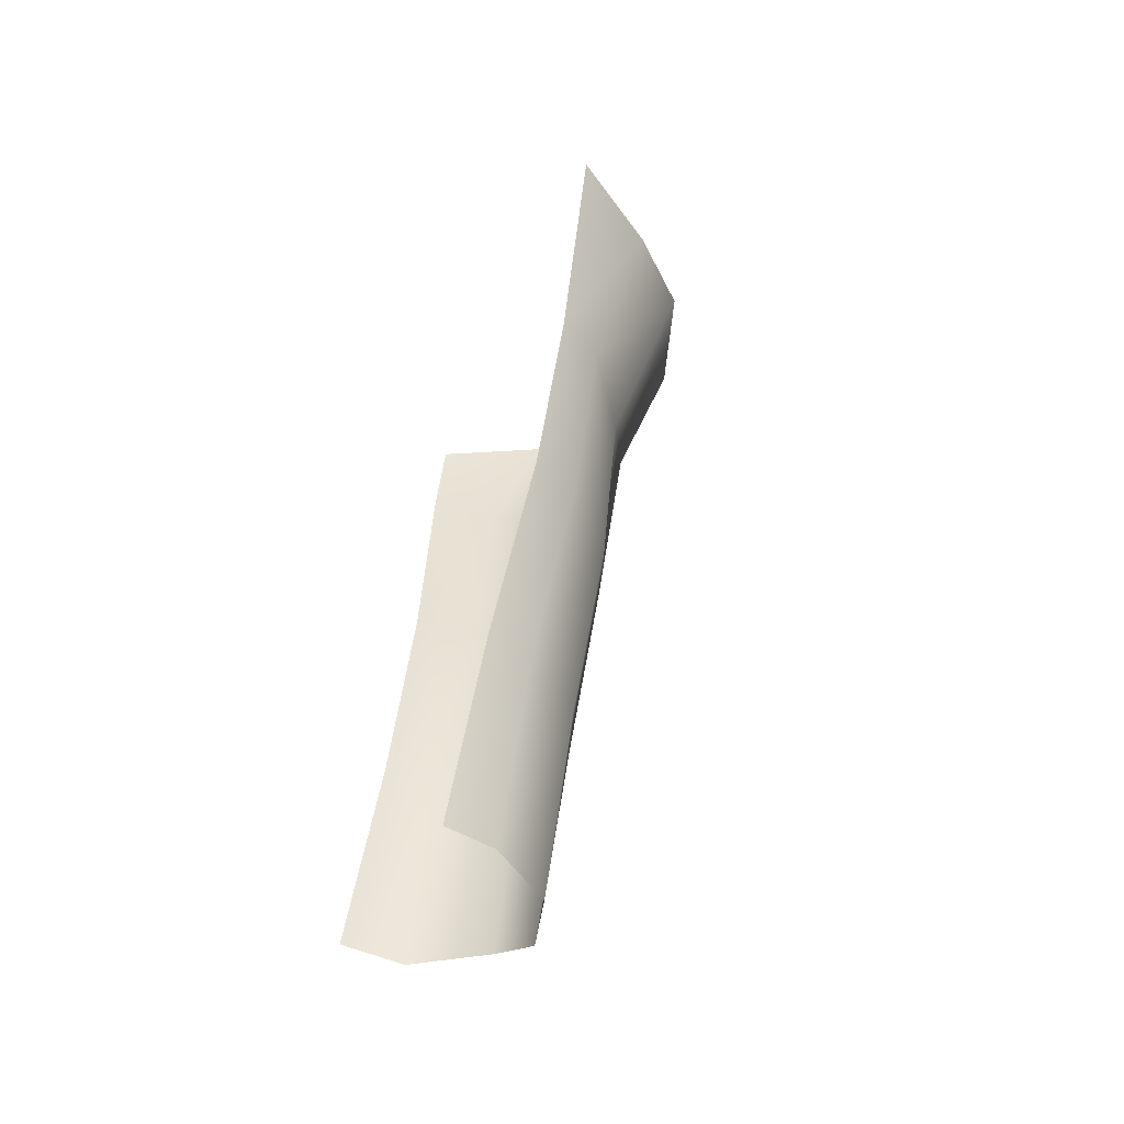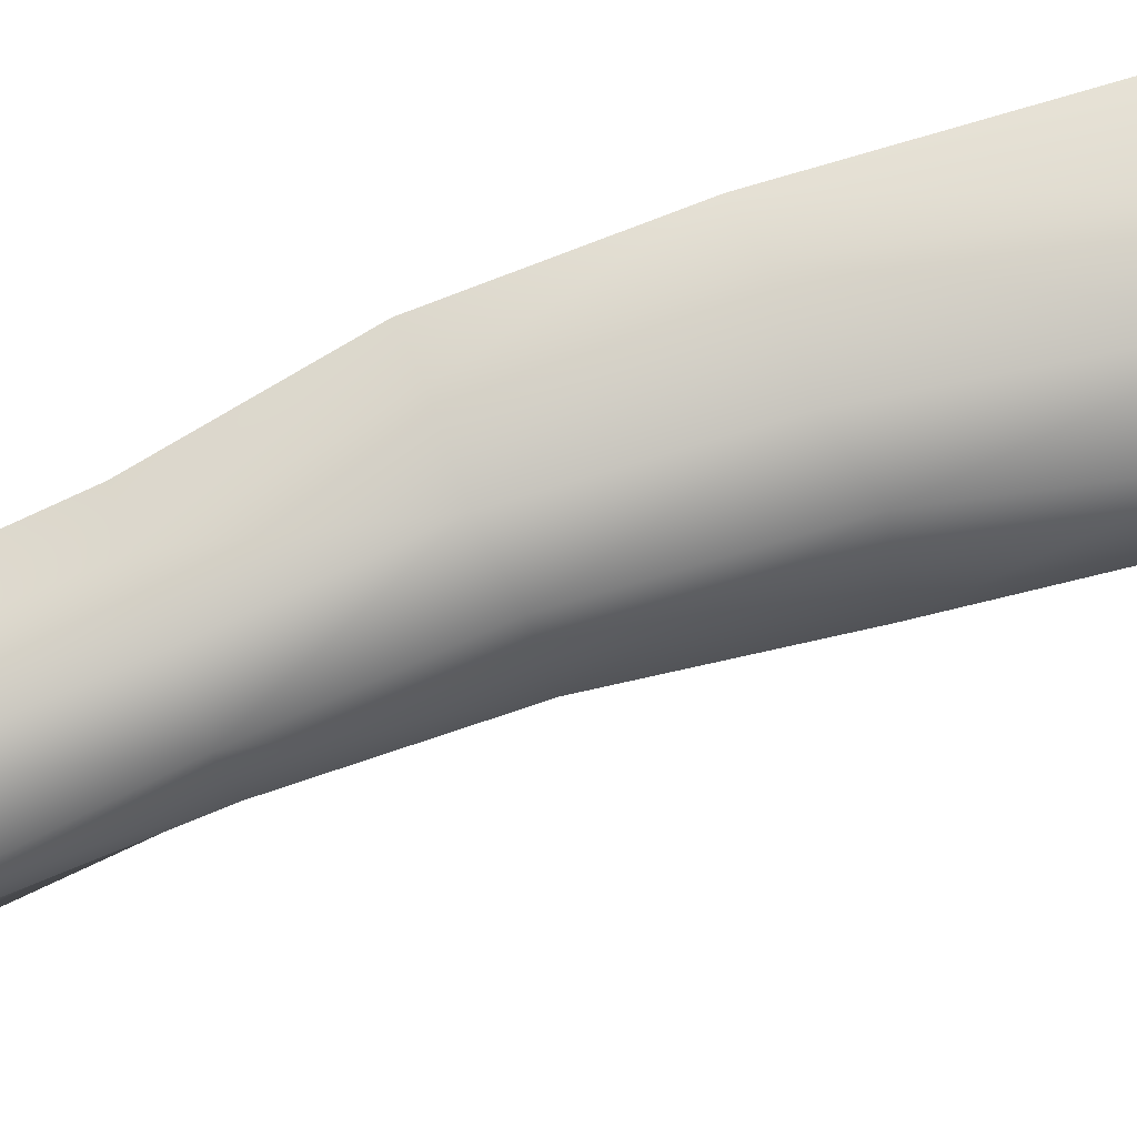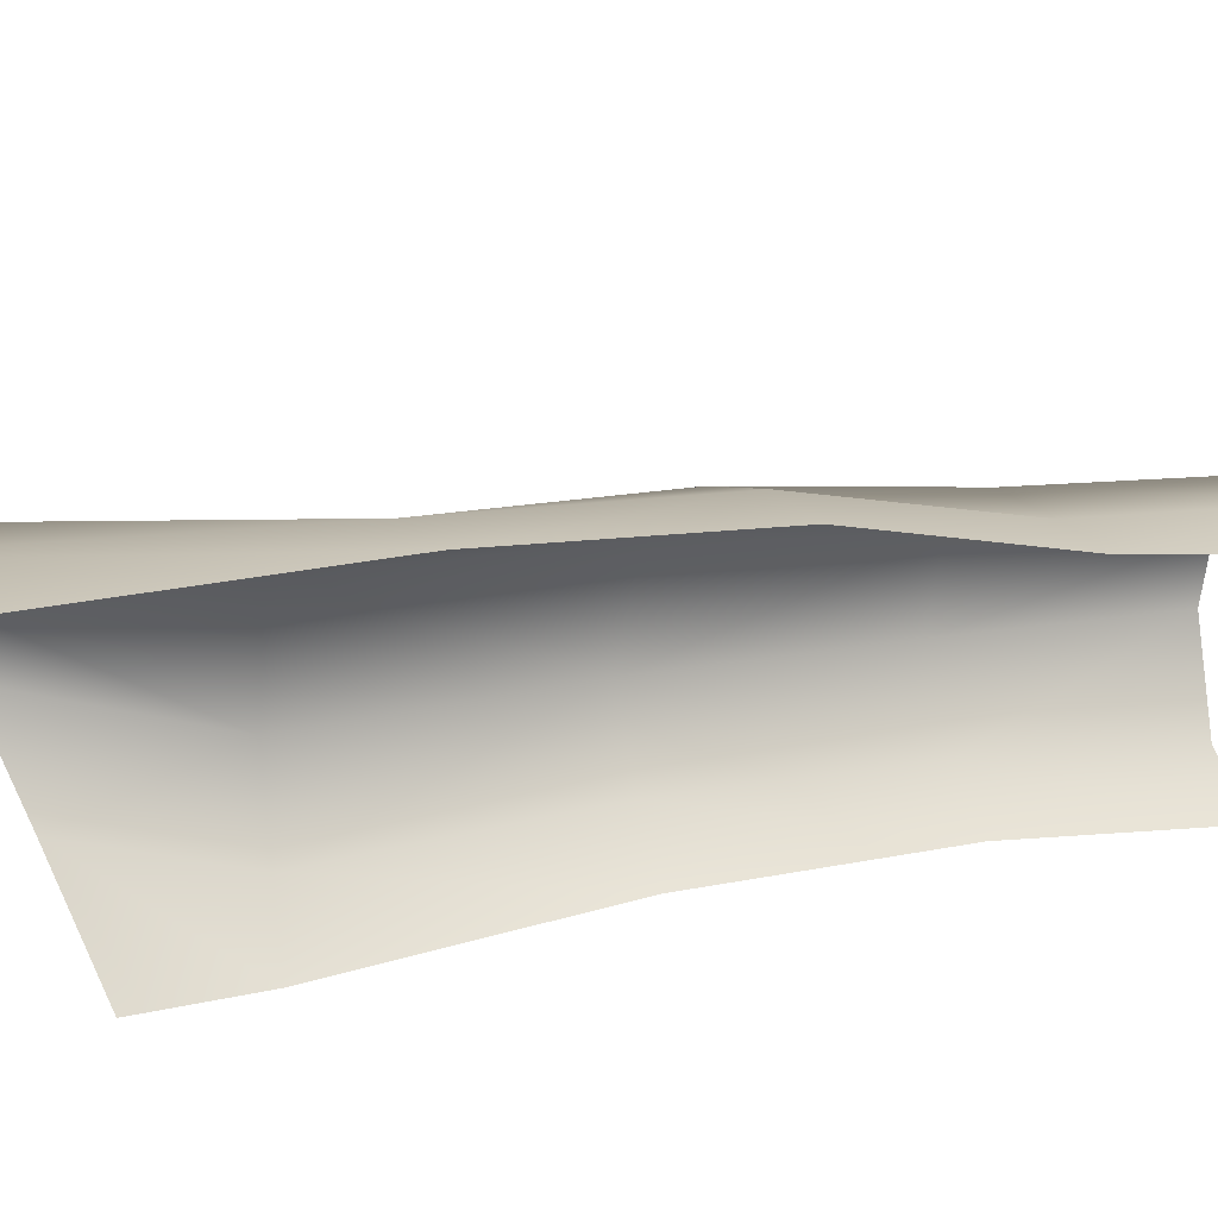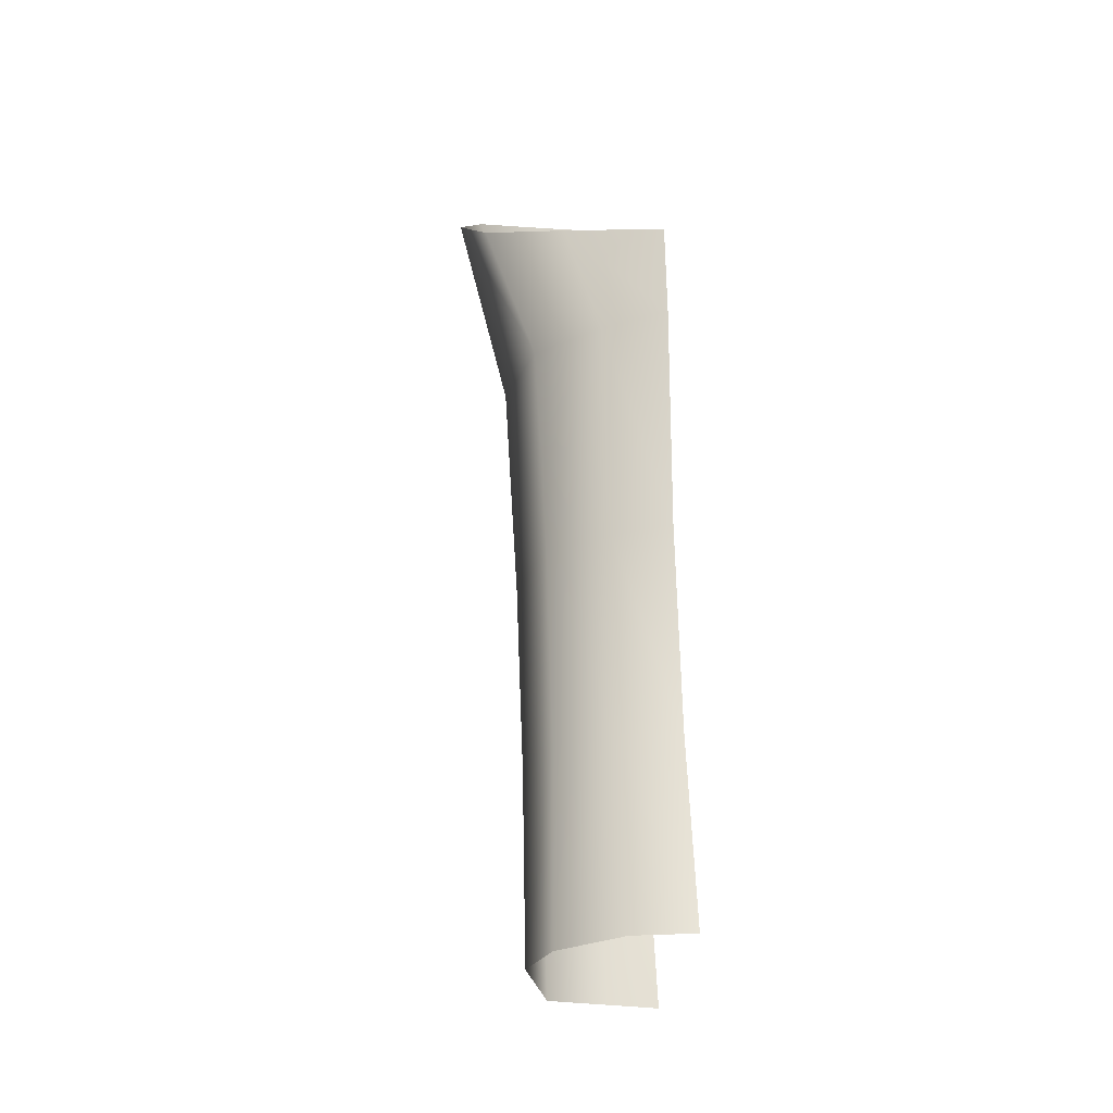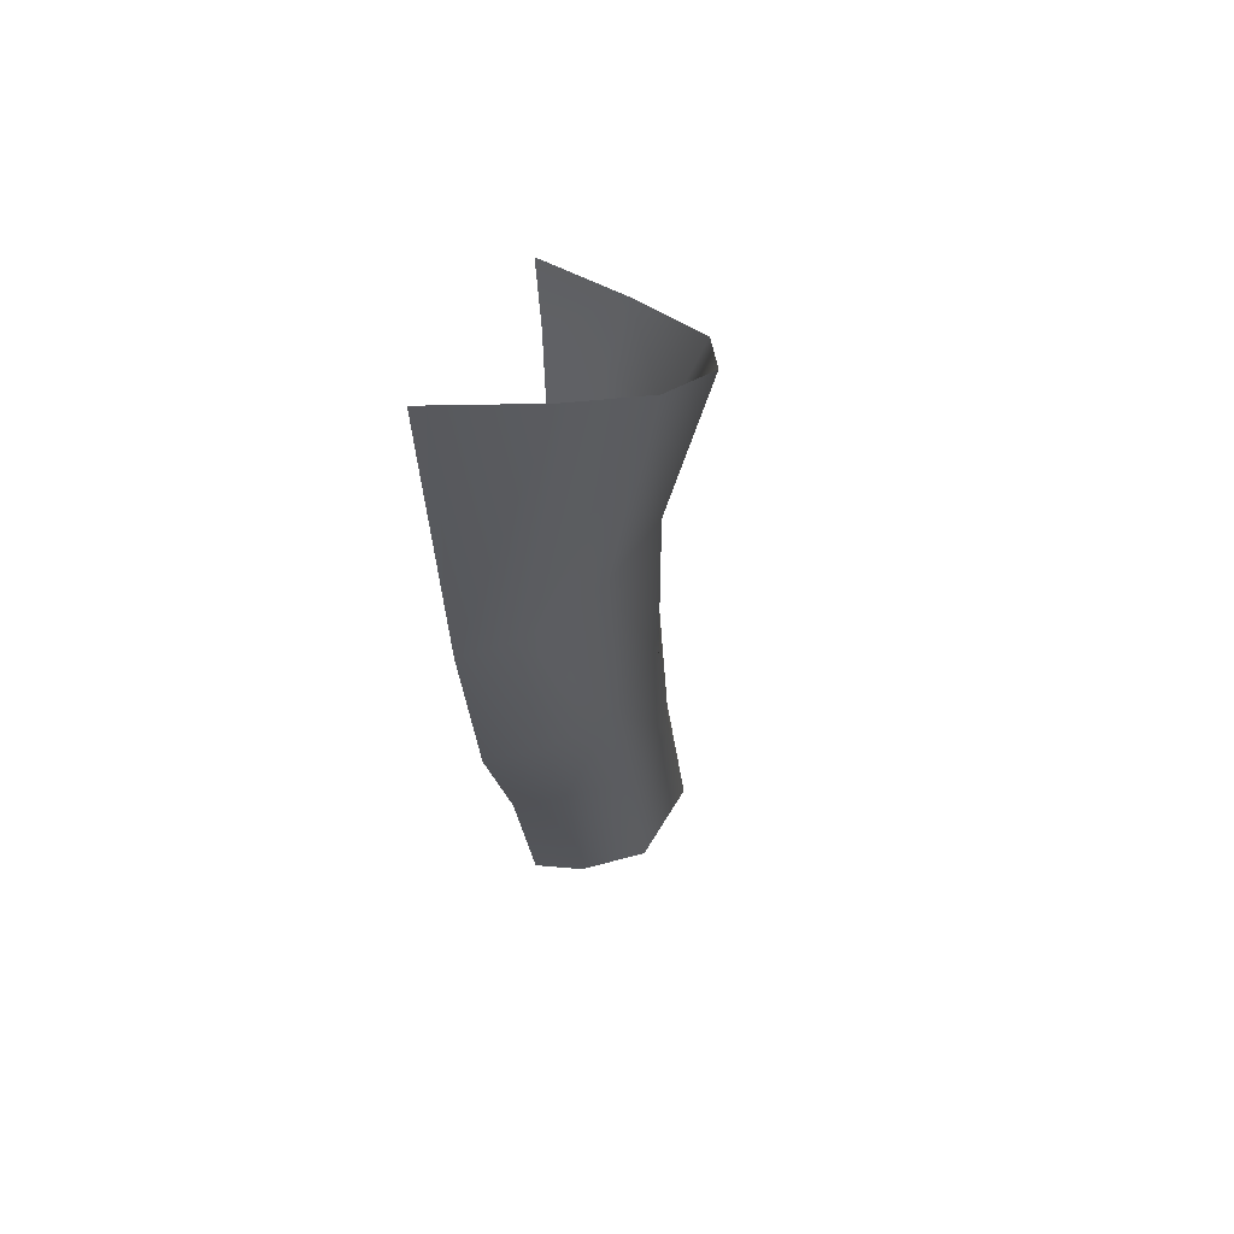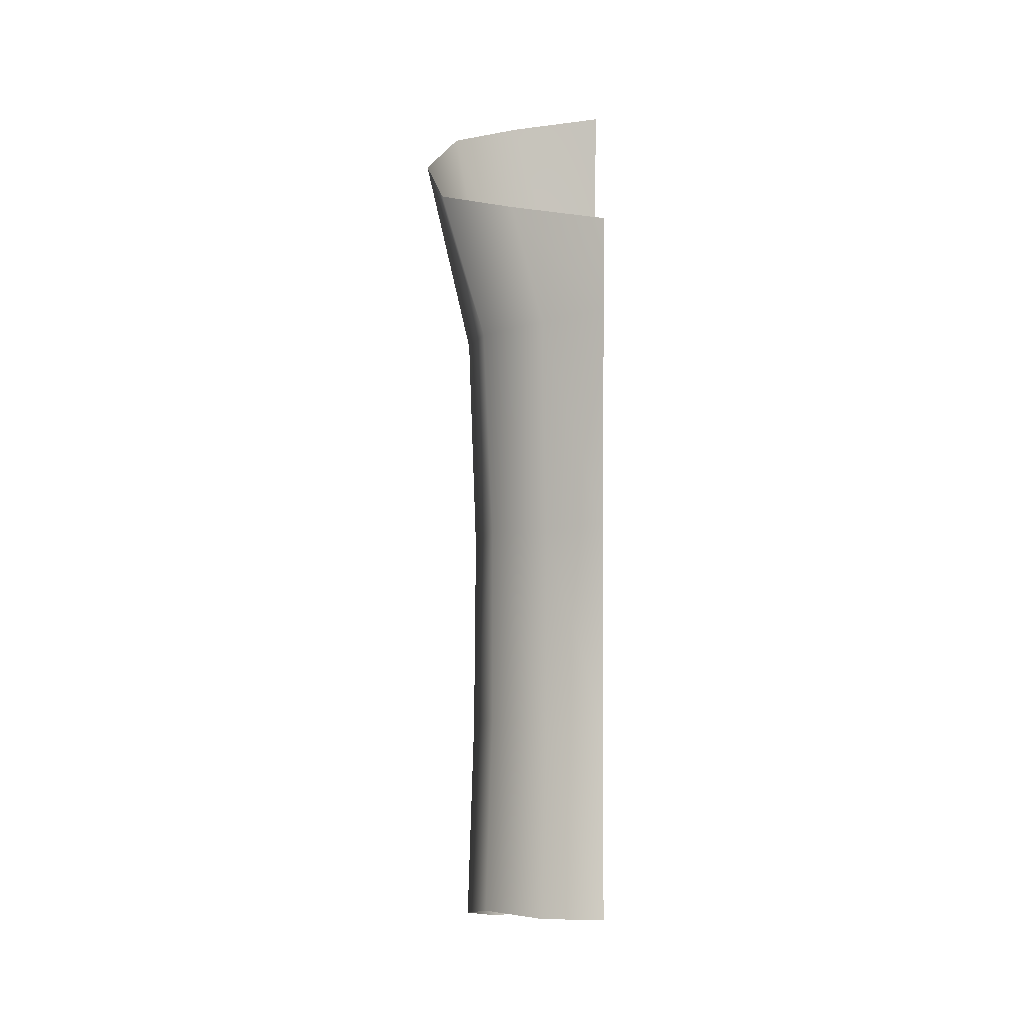
<metadata>
{"format":"obj","ext":"obj","renderer":"f3d","projection":"perspective","resolution":1024,"background":"white","views":[{"elev":-58.6,"azim":-28.2,"up":"+Y"},{"elev":36.8,"azim":75.3,"up":"+Z"},{"elev":46.8,"azim":-110.5,"up":"+Z"},{"elev":-12.2,"azim":173.1,"up":"+Y"},{"elev":47.5,"azim":13.0,"up":"+Y"},{"elev":7.0,"azim":-178.9,"up":"+Y"}]}
</metadata>
<code>
v 0.3434 -2.334 4.998
v 0.1733 -2.295 4.881
v 0.2614 -1.966 5.006
v 0.4704 -1.929 5.144
v 0.4495 -1.732 5.571
v 0.2671 -1.688 5.69
v 0.134 -2.513 5.604
v 0.2978 -2.476 5.423
v 0.3981 -2.378 5.277
v 0.5285 -1.83 5.358
v 0.3174 -2.903 4.938
v 0.3745 -2.974 5.164
v 0.3743 -3.49 4.989
v 0.3145 -3.441 4.826
v 0.309 -4.084 4.988
v 0.3864 -4.007 4.792
v 0.3016 -3.533 5.153
v 0.2999 -3.044 5.328
v 0.3299 -3.963 4.687
v 0.1596 -3.431 4.698
v 0.1608 -2.883 4.824
v 0.1349 -3.074 5.464
v 0.1369 -3.557 5.229
v 0.1406 -4.096 5.079
v 0.1679 -3.929 4.524
v 0 -3.924 4.504
v 0 -3.421 4.673
v 0 -2.863 4.784
v 0 -2.255 4.824
v 0 -2.004 4.868
v 0 -1.643 5.81
v 0 -2.544 5.66
v 0 -3.099 5.512
v 0 -3.577 5.277
v 0 -4.105 5.09
f 1 4 3 2
f 5 8 7 6
f 9 8 5 10
f 1 9 10 4
f 11 12 9 1
f 11 14 13 12
f 15 17 13 16
f 13 17 18 12
f 16 13 14 19
f 11 21 20 14
f 11 1 2 21
f 12 18 8 9
f 18 22 7 8
f 18 17 23 22
f 17 15 24 23
f 19 14 20 25
f 20 27 26 25
f 21 28 27 20
f 2 29 28 21
f 3 30 29 2
f 6 7 32 31
f 22 33 32 7
f 23 34 33 22
f 24 35 34 23

</code>
